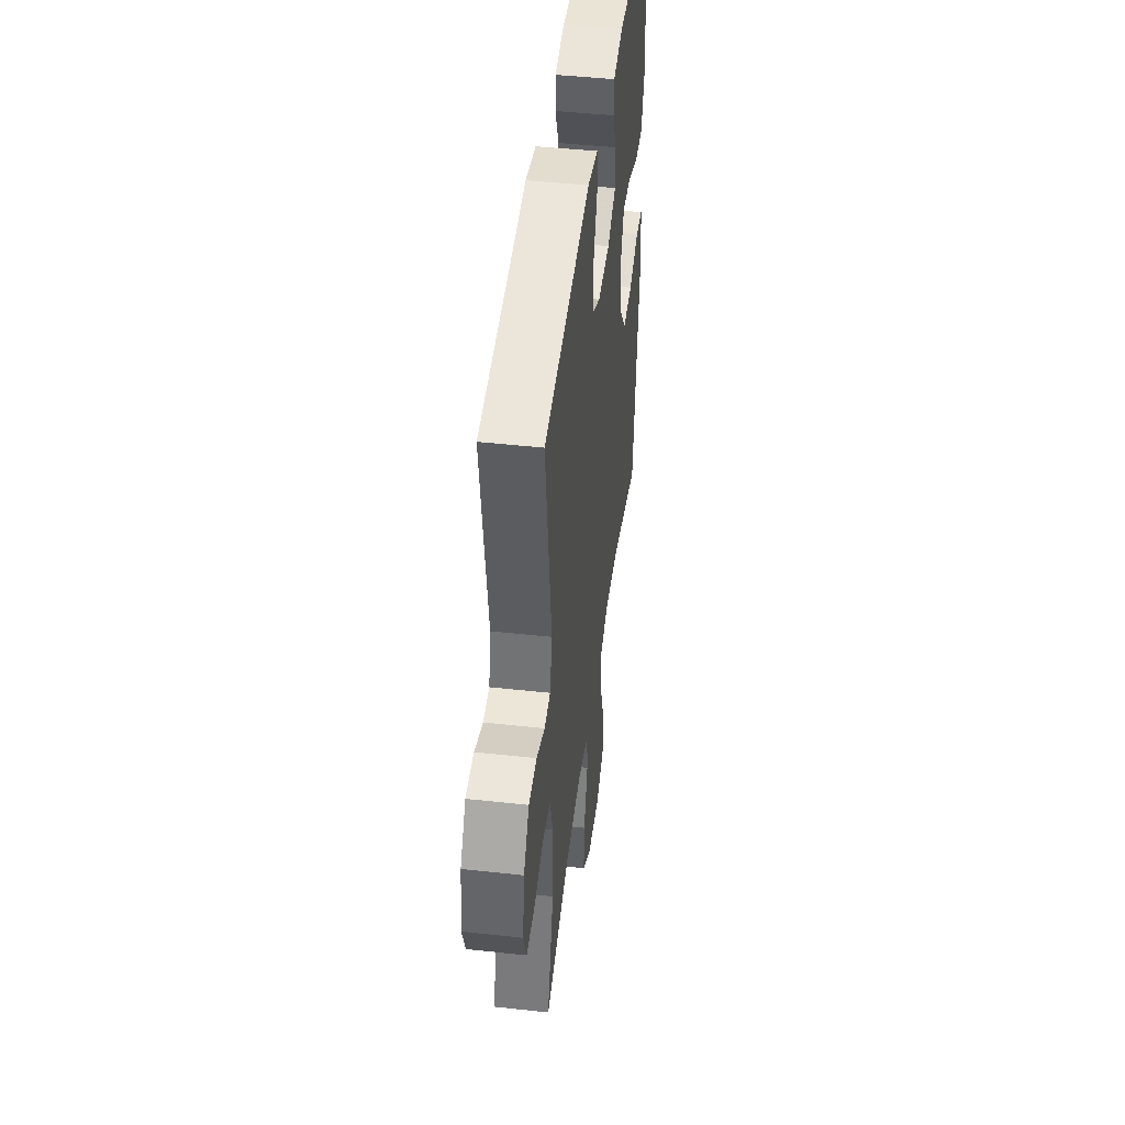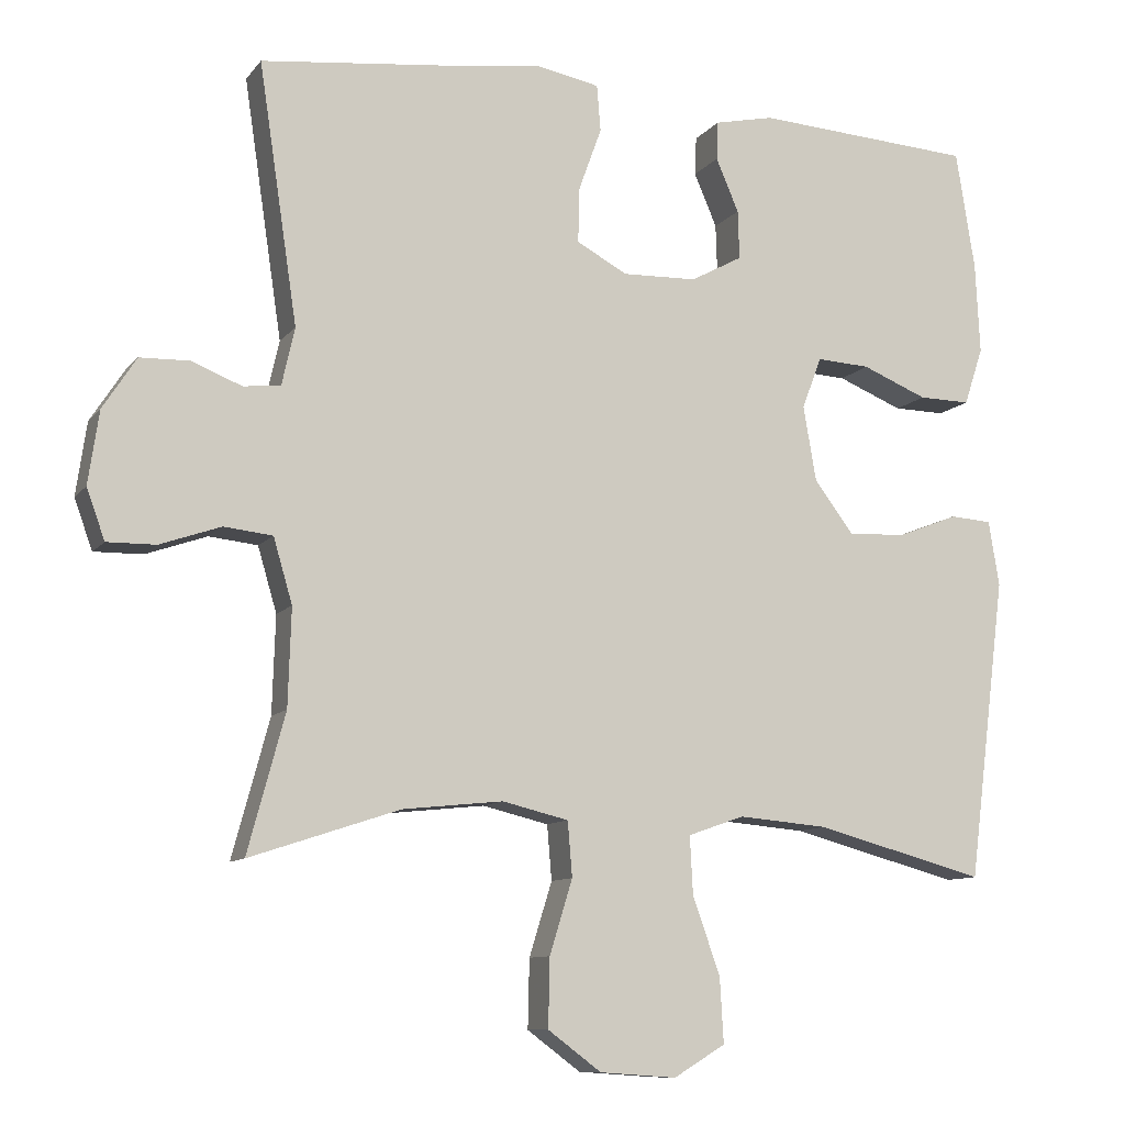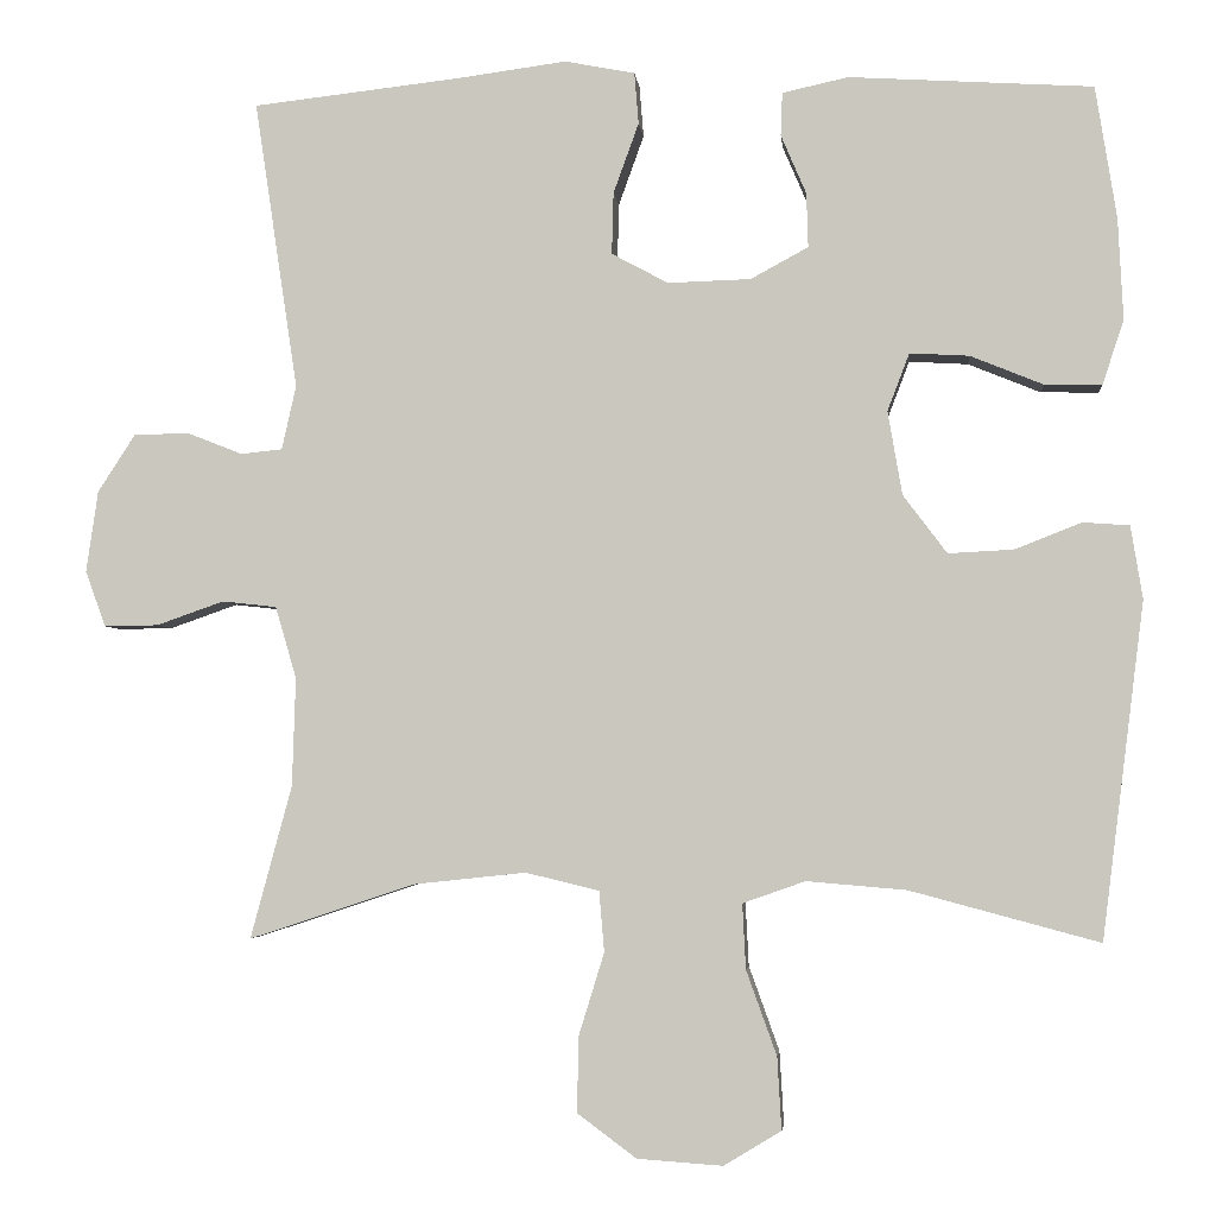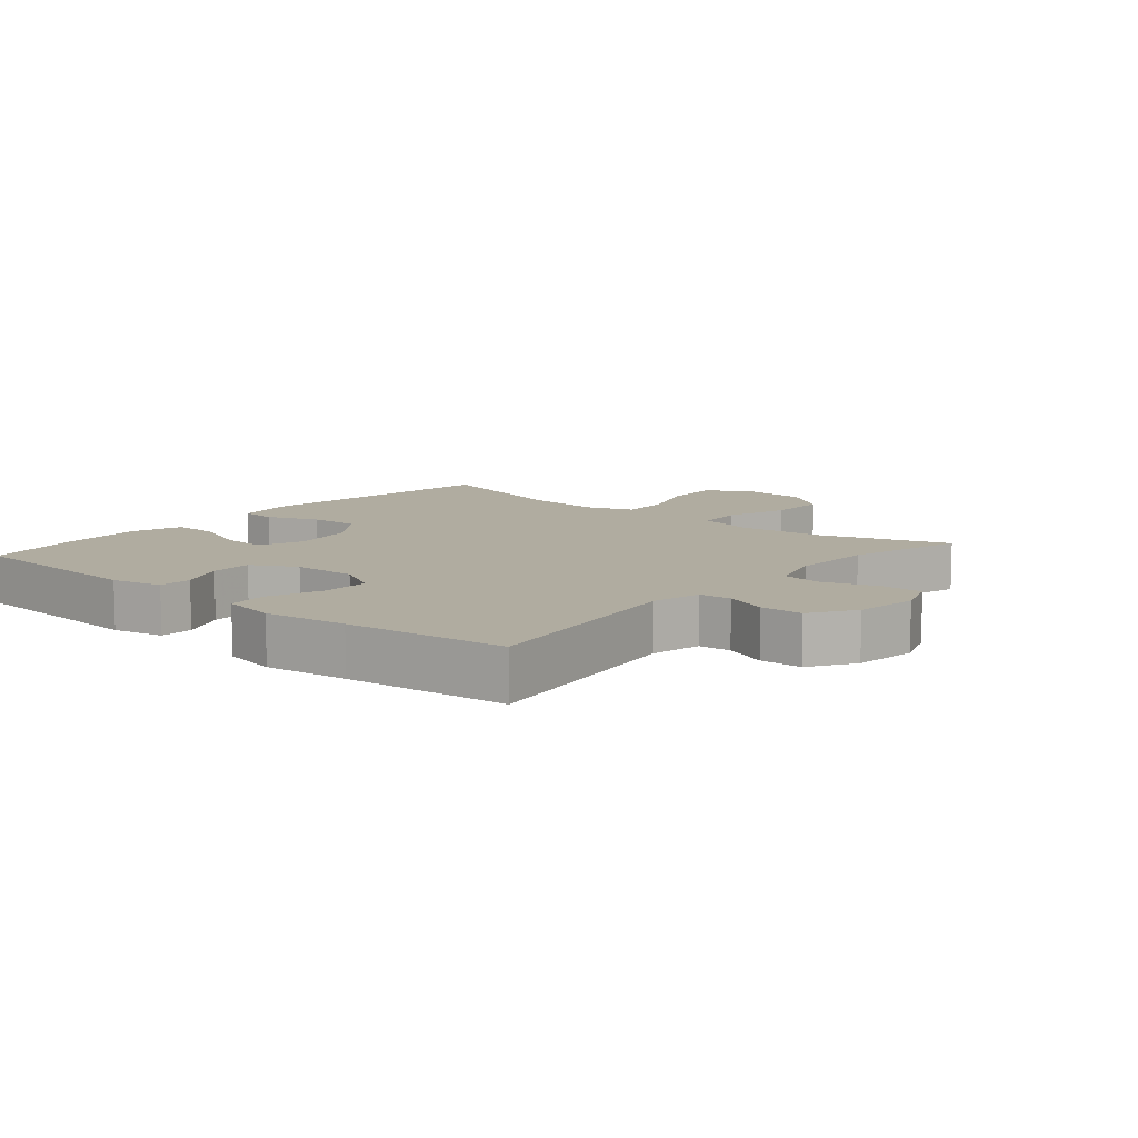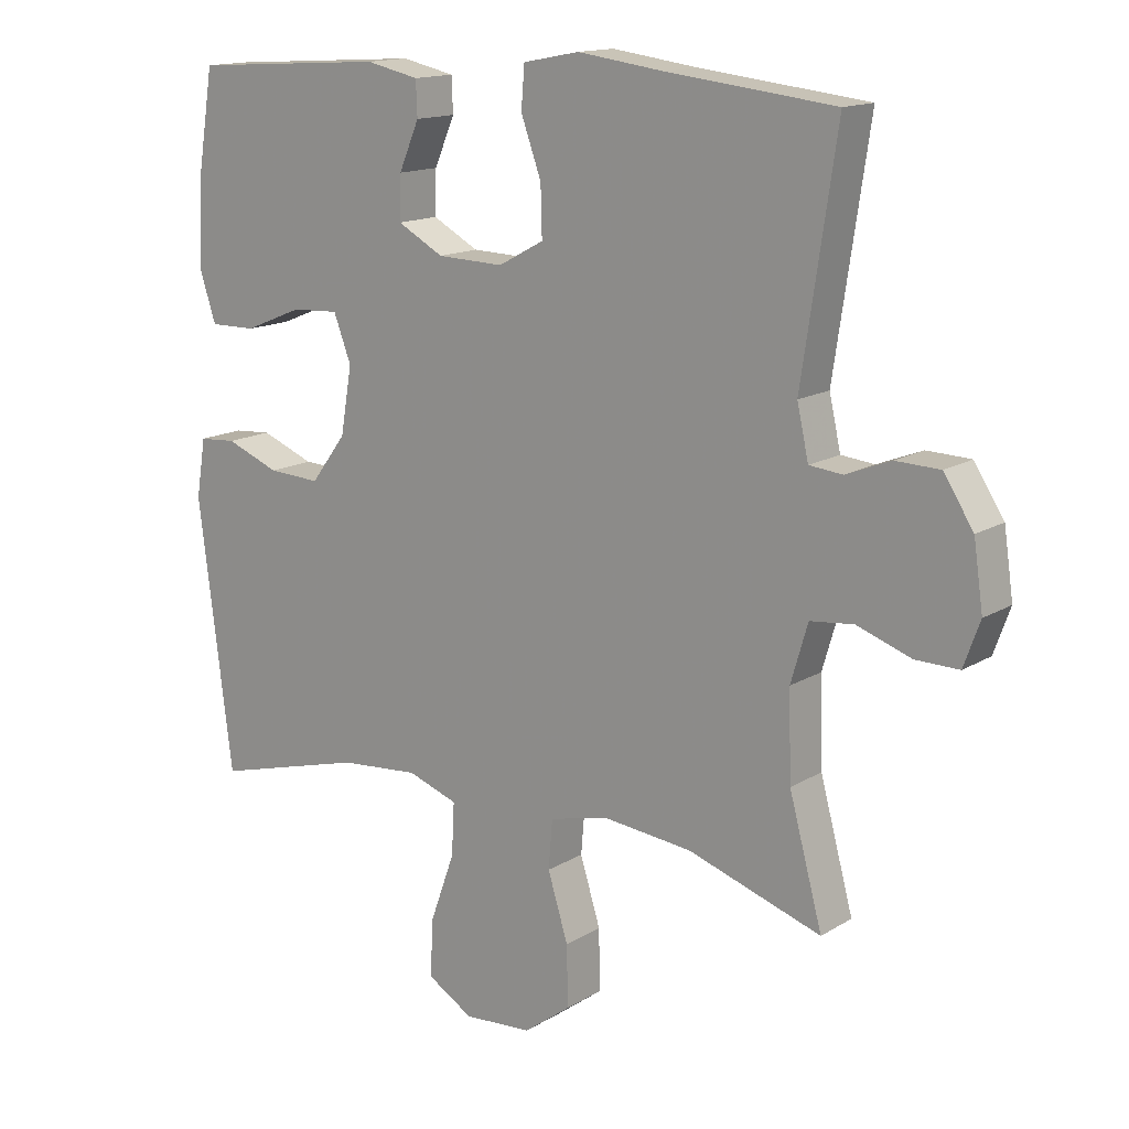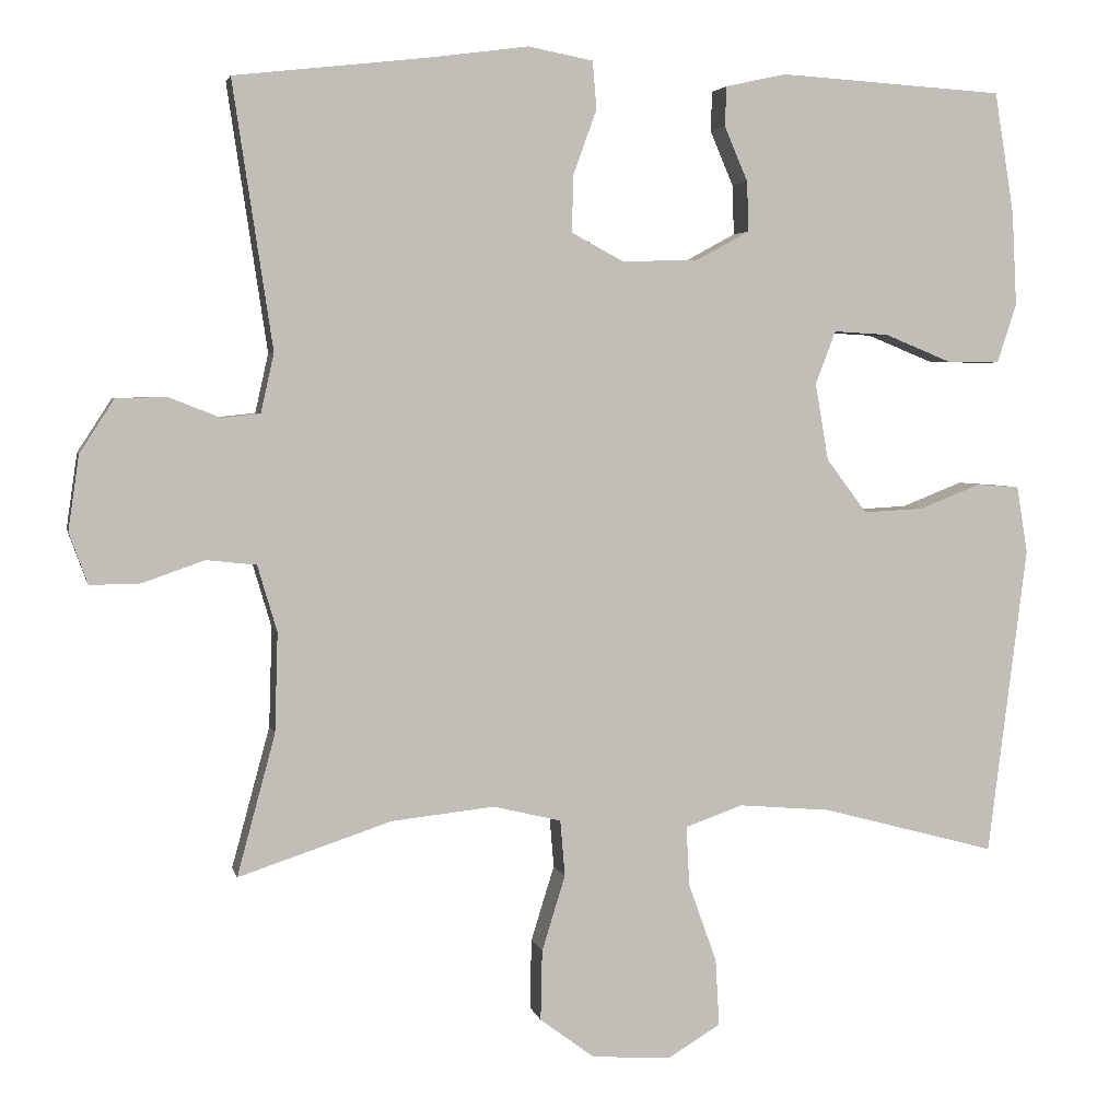
<metadata>
{"format":"obj","ext":"obj","renderer":"f3d","projection":"perspective","resolution":1024,"background":"white","views":[{"elev":46.0,"azim":97.2,"up":"+Z"},{"elev":-10.0,"azim":158.1,"up":"+Z"},{"elev":-3.4,"azim":-174.4,"up":"+Z"},{"elev":9.9,"azim":40.4,"up":"+Y"},{"elev":14.7,"azim":37.9,"up":"+Z"},{"elev":3.8,"azim":168.0,"up":"+Z"}]}
</metadata>
<code>
v -0.5 0.07 -0.5
v -0.55 0.07 -0.103
v -0.536 0.07 -0.017
v -0.481 0.07 -0.013
v -0.402 0.07 -0.044
v -0.325 0.07 -0.048
v -0.273 0.07 0.021
v -0.256 0.07 0.12
v -0.282 0.07 0.188
v -0.352 0.07 0.184
v -0.438 0.07 0.149
v -0.506 0.07 0.148
v -0.531 0.07 0.224
v -0.525 0.07 0.344
v -0.5 0.07 0.5
v -0.212 0.07 0.518
v -0.134 0.07 0.501
v -0.132 0.07 0.45
v -0.162 0.07 0.38
v -0.164 0.07 0.316
v -0.096 0.07 0.279
v 0.002 0.07 0.276
v 0.069 0.07 0.312
v 0.067 0.07 0.385
v 0.037 0.07 0.468
v 0.042 0.07 0.529
v 0.125 0.07 0.545
v 0.252 0.07 0.528
v 0.5 0.07 0.5
v 0.449 0.07 0.159
v 0.466 0.07 0.083
v 0.515 0.07 0.078
v 0.581 0.07 0.104
v 0.646 0.07 0.102
v 0.69 0.07 0.034
v 0.704 0.07 -0.062
v 0.68 0.07 -0.128
v 0.616 0.07 -0.127
v 0.536 0.07 -0.099
v 0.472 0.07 -0.106
v 0.447 0.07 -0.191
v 0.451 0.07 -0.319
v 0.5 0.07 -0.5
v 0.303 0.07 -0.435
v 0.171 0.07 -0.421
v 0.084 0.07 -0.442
v 0.078 0.07 -0.514
v 0.108 0.07 -0.611
v 0.11 0.07 -0.701
v 0.04 0.07 -0.753
v -0.061 0.07 -0.76
v -0.129 0.07 -0.719
v -0.124 0.07 -0.633
v -0.088 0.07 -0.533
v -0.084 0.07 -0.456
v -0.158 0.07 -0.43
v -0.276 0.07 -0.44
v -0.5 0 -0.5
v -0.55 0 -0.103
v -0.536 0 -0.017
v -0.481 0 -0.013
v -0.402 0 -0.044
v -0.325 0 -0.048
v -0.273 0 0.021
v -0.256 0 0.12
v -0.282 0 0.188
v -0.352 0 0.184
v -0.438 0 0.149
v -0.506 0 0.148
v -0.531 0 0.224
v -0.525 0 0.344
v -0.5 0 0.5
v -0.212 0 0.518
v -0.134 0 0.501
v -0.132 0 0.45
v -0.162 0 0.38
v -0.164 0 0.316
v -0.096 0 0.279
v 0.002 0 0.276
v 0.069 0 0.312
v 0.067 0 0.385
v 0.037 0 0.468
v 0.042 0 0.529
v 0.125 0 0.545
v 0.252 0 0.528
v 0.5 0 0.5
v 0.449 0 0.159
v 0.466 0 0.083
v 0.515 0 0.078
v 0.581 0 0.104
v 0.646 0 0.102
v 0.69 0 0.034
v 0.704 0 -0.062
v 0.68 0 -0.128
v 0.616 0 -0.127
v 0.536 0 -0.099
v 0.472 0 -0.106
v 0.447 0 -0.191
v 0.451 0 -0.319
v 0.5 0 -0.5
v 0.303 0 -0.435
v 0.171 0 -0.421
v 0.084 0 -0.442
v 0.078 0 -0.514
v 0.108 0 -0.611
v 0.11 0 -0.701
v 0.04 0 -0.753
v -0.061 0 -0.76
v -0.129 0 -0.719
v -0.124 0 -0.633
v -0.088 0 -0.533
v -0.084 0 -0.456
v -0.158 0 -0.43
v -0.276 0 -0.44
f 52 53 54
f 51 52 54
f 50 51 54
f 49 50 54
f 48 49 54
f 47 48 54
f 46 47 54 55
f 45 46 55 56
f 42 43 44
f 41 42 44 45
f 40 41 45 56
f 37 38 39
f 36 37 39
f 35 36 39
f 34 35 39
f 33 34 39
f 32 33 39
f 31 32 39 40
f 40 56 57
f 31 40 57
f 30 31 57
f 26 27 28
f 25 26 28
f 24 25 28
f 28 29 30
f 24 28 30
f 23 24 30
f 17 18 19
f 16 17 19
f 15 16 19
f 14 15 19
f 13 14 19
f 12 13 19
f 11 12 19
f 10 11 19
f 9 10 19 20
f 8 9 20 21
f 3 4 5
f 2 3 5
f 1 2 5
f 57 1 5
f 57 5 6
f 57 6 7
f 30 57 7
f 23 30 7
f 22 23 7
f 7 8 21 22
f 111 110 109
f 111 109 108
f 111 108 107
f 111 107 106
f 111 106 105
f 111 105 104
f 112 111 104 103
f 113 112 103 102
f 101 100 99
f 102 101 99 98
f 113 102 98 97
f 96 95 94
f 96 94 93
f 96 93 92
f 96 92 91
f 96 91 90
f 96 90 89
f 97 96 89 88
f 114 113 97
f 114 97 88
f 114 88 87
f 85 84 83
f 85 83 82
f 85 82 81
f 87 86 85
f 87 85 81
f 87 81 80
f 76 75 74
f 76 74 73
f 76 73 72
f 76 72 71
f 76 71 70
f 76 70 69
f 76 69 68
f 76 68 67
f 77 76 67 66
f 78 77 66 65
f 62 61 60
f 62 60 59
f 62 59 58
f 62 58 114
f 63 62 114
f 64 63 114
f 64 114 87
f 64 87 80
f 64 80 79
f 79 78 65 64
f 1 58 59 2
f 2 59 60 3
f 3 60 61 4
f 4 61 62 5
f 5 62 63 6
f 6 63 64 7
f 7 64 65 8
f 8 65 66 9
f 9 66 67 10
f 10 67 68 11
f 11 68 69 12
f 12 69 70 13
f 13 70 71 14
f 14 71 72 15
f 15 72 73 16
f 16 73 74 17
f 17 74 75 18
f 18 75 76 19
f 19 76 77 20
f 20 77 78 21
f 21 78 79 22
f 22 79 80 23
f 23 80 81 24
f 24 81 82 25
f 25 82 83 26
f 26 83 84 27
f 27 84 85 28
f 28 85 86 29
f 29 86 87 30
f 30 87 88 31
f 31 88 89 32
f 32 89 90 33
f 33 90 91 34
f 34 91 92 35
f 35 92 93 36
f 36 93 94 37
f 37 94 95 38
f 38 95 96 39
f 39 96 97 40
f 40 97 98 41
f 41 98 99 42
f 42 99 100 43
f 43 100 101 44
f 44 101 102 45
f 45 102 103 46
f 46 103 104 47
f 47 104 105 48
f 48 105 106 49
f 49 106 107 50
f 50 107 108 51
f 51 108 109 52
f 52 109 110 53
f 53 110 111 54
f 54 111 112 55
f 55 112 113 56
f 56 113 114 57
f 57 114 58 1

</code>
